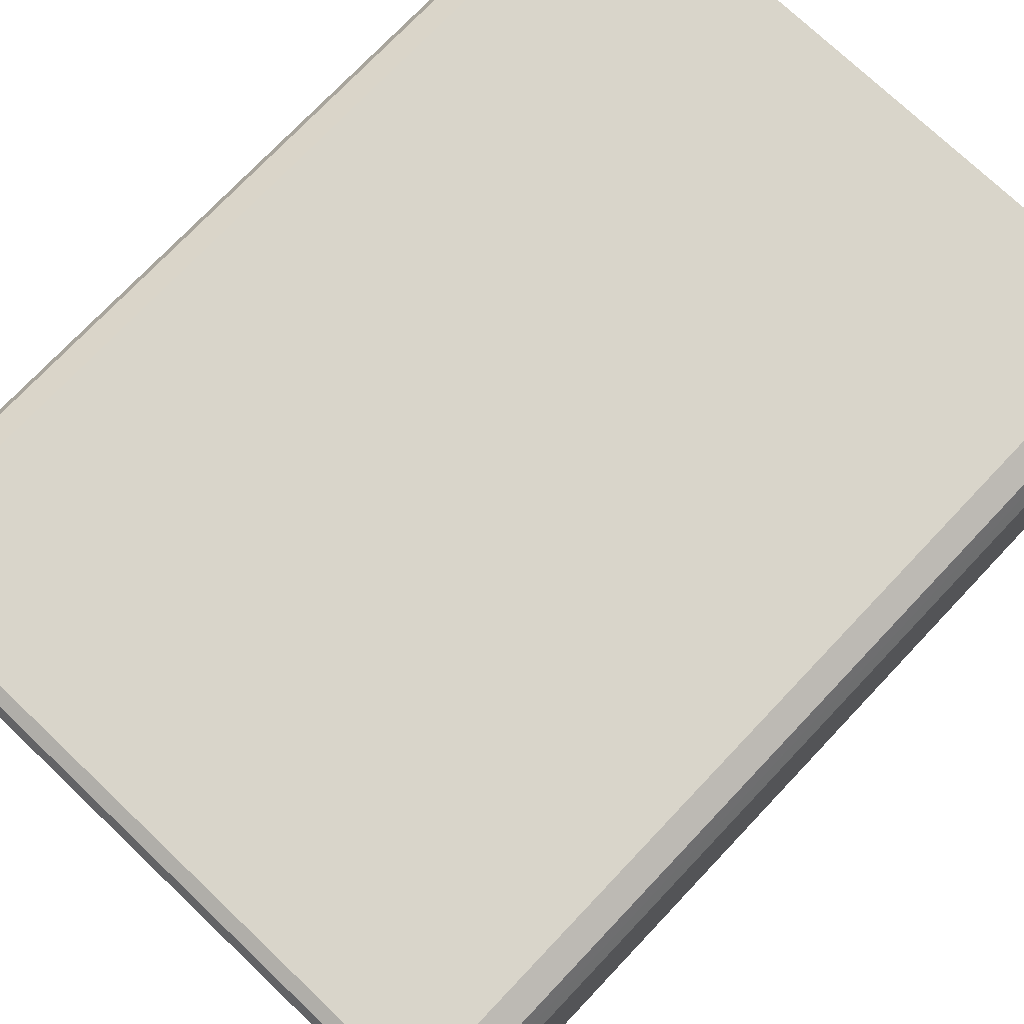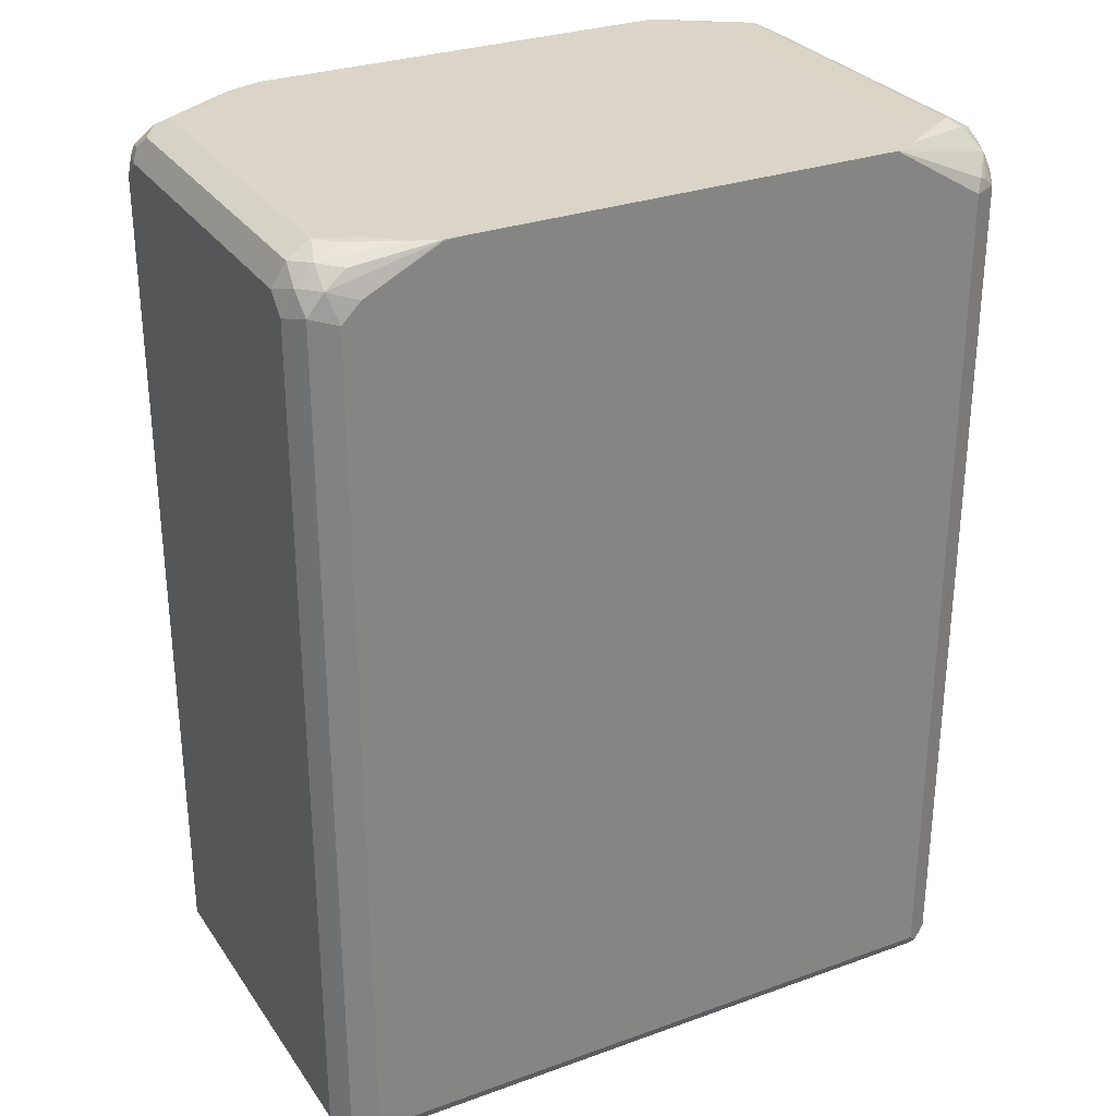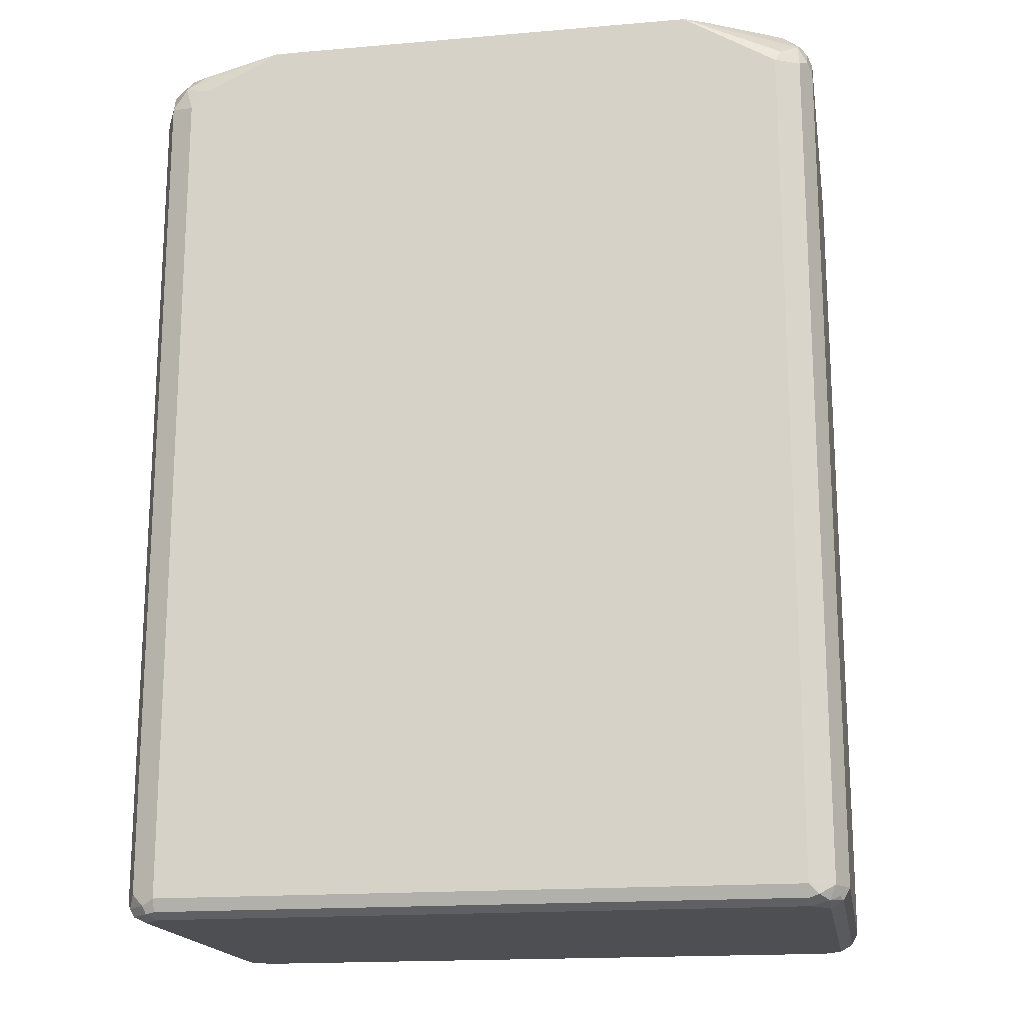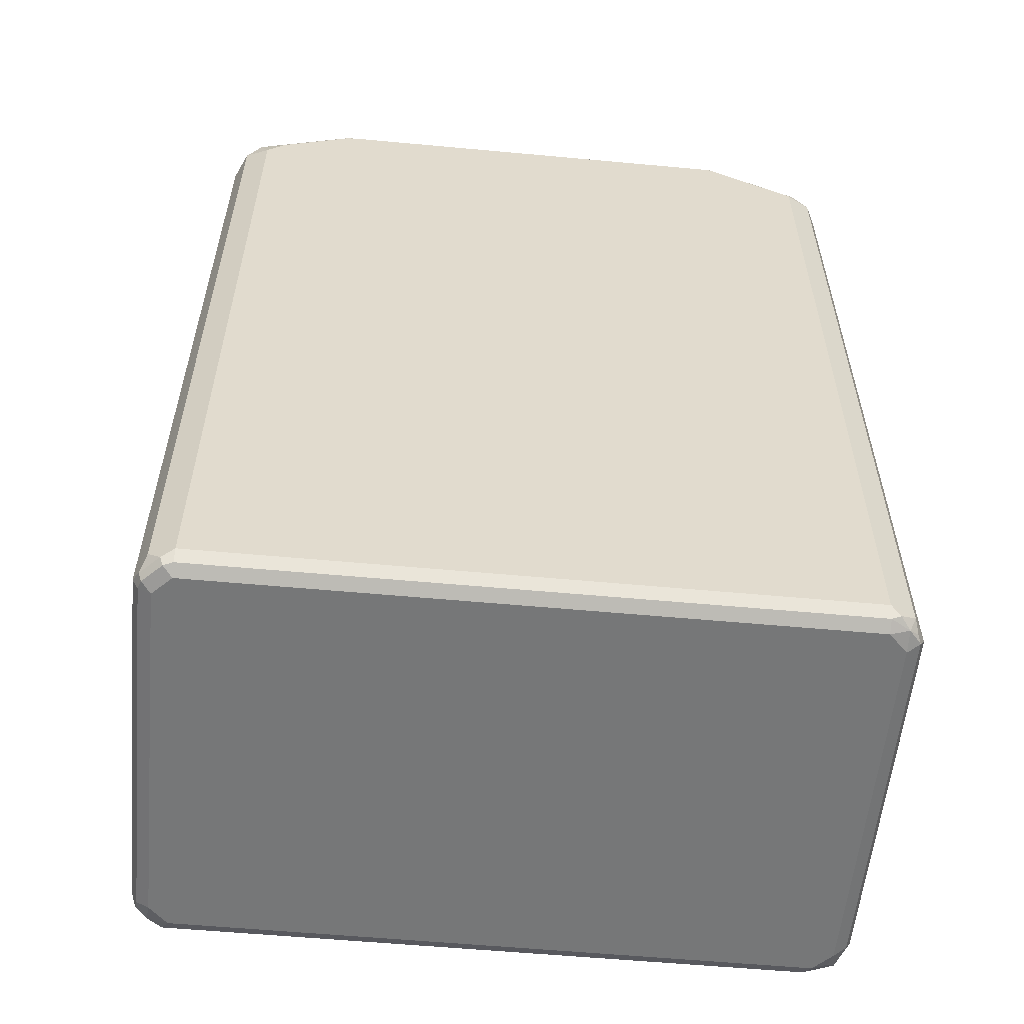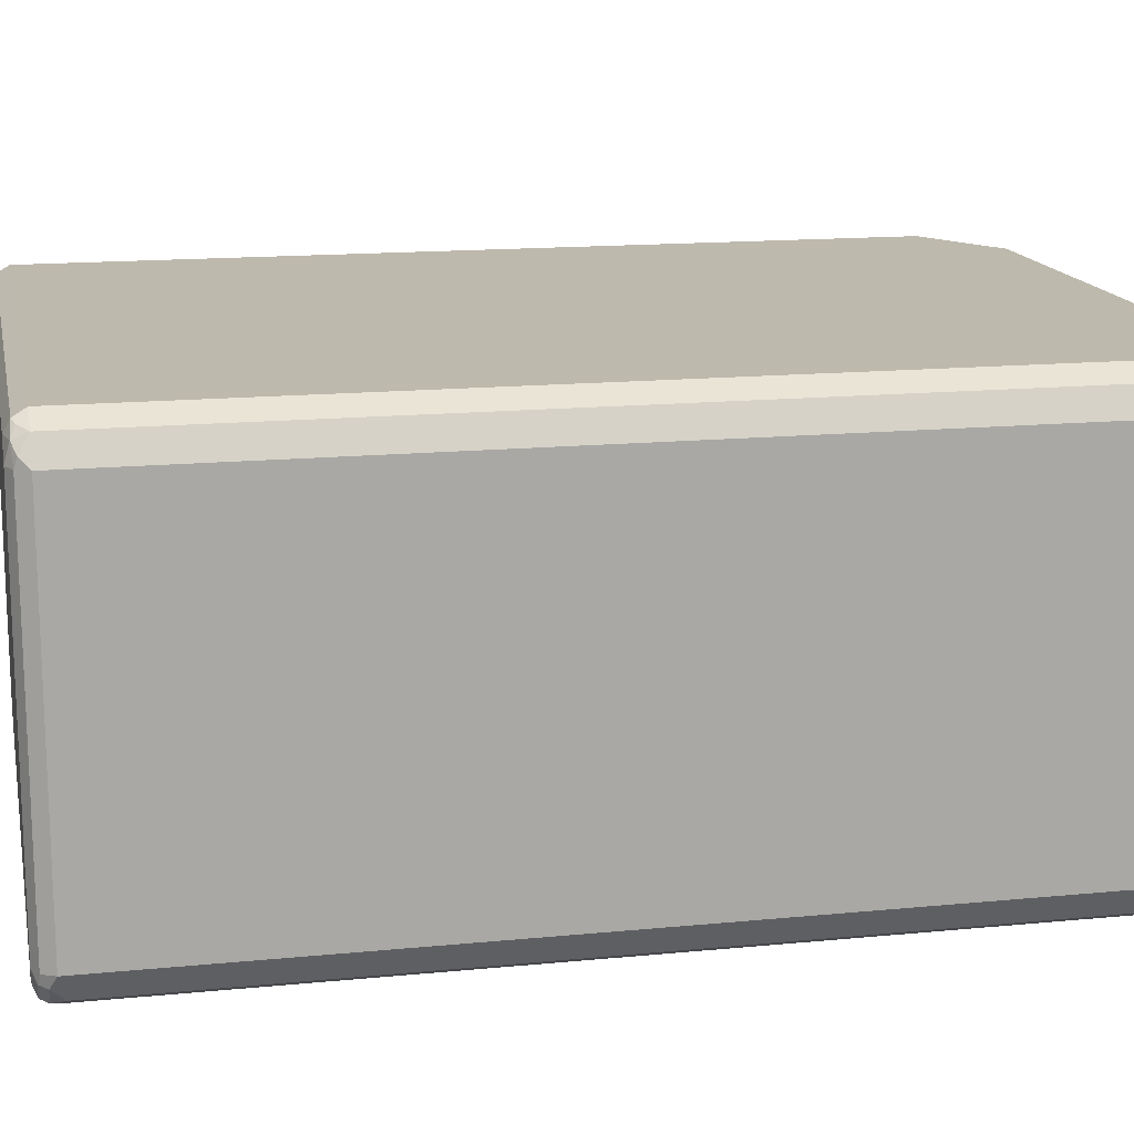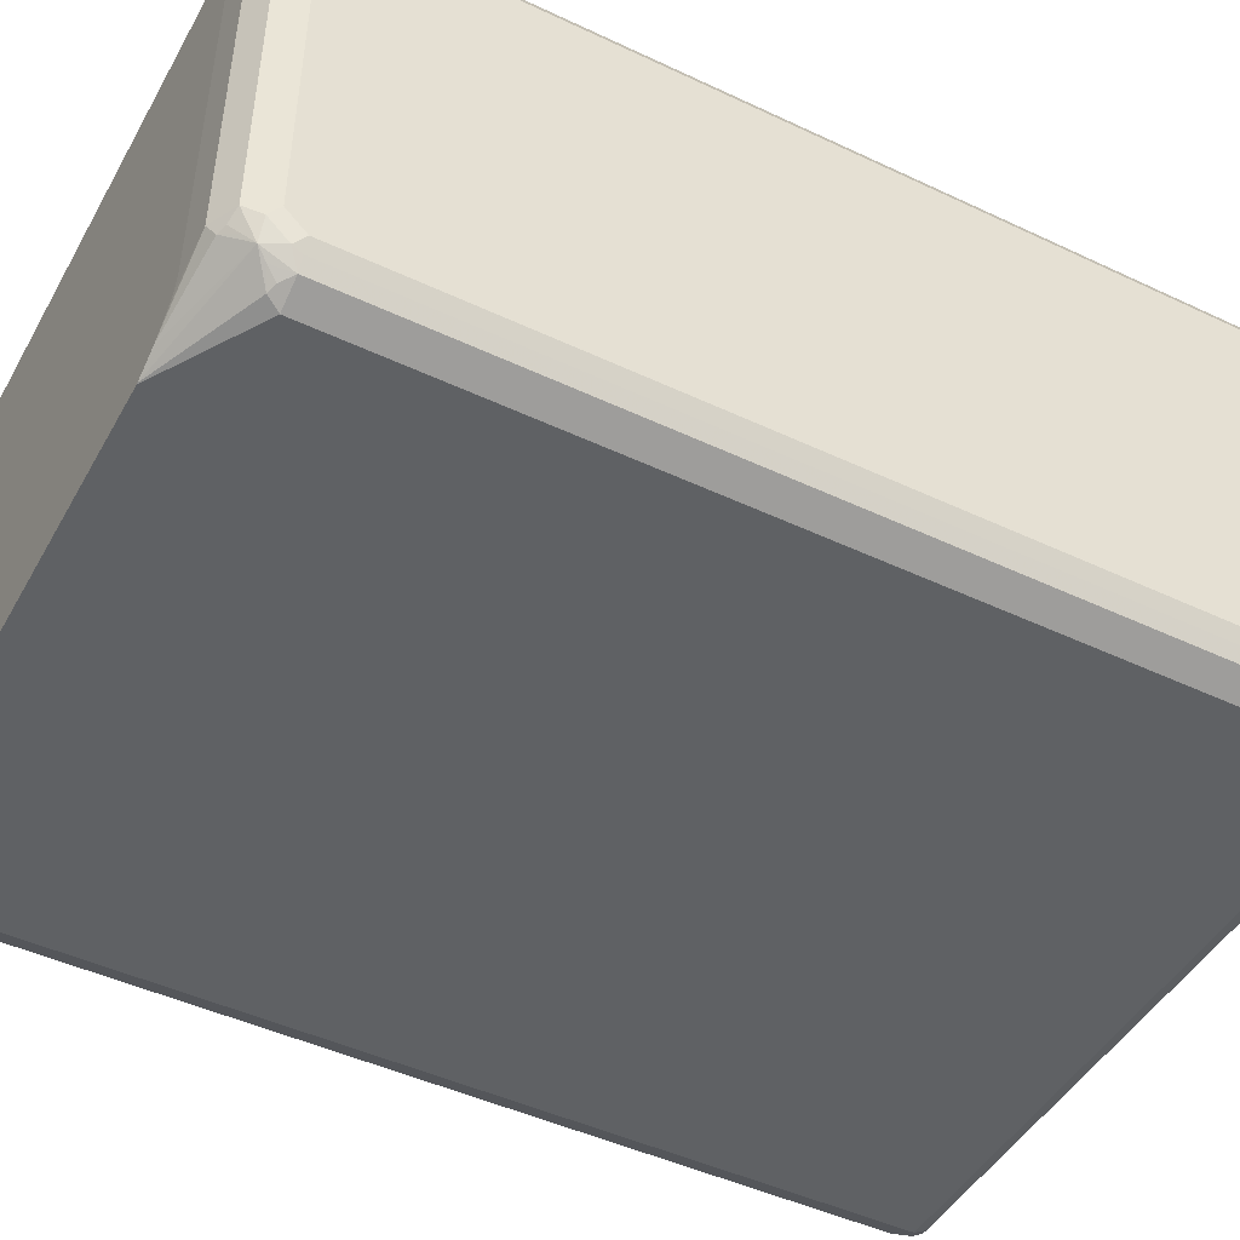
<metadata>
{"format":"obj","ext":"obj","renderer":"f3d","projection":"perspective","resolution":1024,"background":"white","views":[{"elev":74.7,"azim":43.5,"up":"+Z"},{"elev":29.4,"azim":152.0,"up":"+Y"},{"elev":-17.6,"azim":-170.4,"up":"+Y"},{"elev":-57.0,"azim":174.5,"up":"+Y"},{"elev":15.1,"azim":78.2,"up":"+Z"},{"elev":-46.6,"azim":-118.2,"up":"+Z"}]}
</metadata>
<code>
v 0.368 0.03875 -0.1744
v 0.3584 0.04843 -0.2034
v 0.3551 0.06457 -0.1808
v 0.3616 0.05166 -0.1679
v 0.368 0.03875 0.1744
v 0.368 0.01928 -0.1937
v 0.3649 0.03542 -0.1905
v 0.3551 0.02574 -0.2196
v 0.339 0.04843 -0.2228
v 0.339 0.0678 -0.2034
v 0.3293 0.07748 -0.1744
v 0.3551 0.06457 0.1679
v 0.3616 0.05166 0.1808
v 0.3632 0.03875 0.1961
v 0.368 0.01928 0.1937
v 0.3616 0.01283 -0.2066
v 0.368 -0.8717 -0.1937
v 0.3293 0.01928 -0.2325
v 0.3551 -0.8653 -0.2196
v 0.3099 0.03875 -0.2325
v 0.2322 0.07872 -0.2322
v 0.3164 0.06457 -0.2196
v 0.2594 0.07872 -0.2206
v 0.3099 0.07748 -0.1937
v 0.3293 0.07748 0.1744
v 0.2803 0.07872 -0.2028
v 0.2881 0.07872 -0.1949
v 0.3422 0.07103 0.1808
v 0.3584 0.04843 0.1986
v 0.3551 0.01928 0.2196
v 0.3616 0.01928 0.2066
v 0.368 -0.8717 0.1937
v 0.3616 -0.8782 -0.2066
v 0.3616 -0.8846 -0.1937
v 0.3293 -0.8717 -0.2325
v 0.3422 -0.8782 -0.226
v 0.2325 0.07748 -0.2325
v 0.2131 0.07872 -0.2325
v 0.2881 0.07872 0.1768
v 0.2836 0.07872 0.1914
v 0.27 0.07872 0.2061
v 0.253 0.07872 0.2188
v 0.339 0.0678 0.1889
v 0.3487 0.05811 0.1937
v 0.3293 0.0452 0.2196
v 0.3487 0.03875 0.2131
v 0.3293 0.06457 0.2002
v 0.339 0.02897 0.2276
v 0.3293 0.01928 0.2325
v 0.3551 -0.8717 0.2196
v 0.3616 -0.8717 0.2066
v 0.3632 -0.8814 0.2034
v 0.3616 -0.8846 0.1937
v 0.3584 -0.8863 -0.2034
v 0.3487 -0.8912 -0.1937
v 0.3293 -0.8846 -0.226
v -0.3293 -0.8717 -0.2325
v 0.339 -0.8863 -0.2228
v -0.2313 0.07872 -0.2325
v 0.2506 0.07872 0.2201
v 0.2131 0.07872 0.2325
v 0.3293 -0.8717 0.2325
v 0.3438 -0.8814 0.2228
v 0.3511 -0.8863 0.2131
v 0.3487 -0.8912 0.1937
v 0.3293 -0.8912 -0.2131
v -0.3293 -0.8846 -0.226
v -0.339 -0.8814 -0.2276
v -0.3551 -0.8717 -0.2196
v -0.3293 0.01928 -0.2325
v -0.2326 0.07872 -0.2322
v -0.2313 0.07872 0.2325
v -0.3293 -0.8717 0.2325
v 0.3357 -0.8846 0.226
v 0.3293 -0.8912 0.2131
v -0.3293 -0.8912 -0.2131
v -0.3487 -0.8863 -0.2155
v -0.3584 -0.8814 -0.2082
v -0.3616 -0.8846 -0.2002
v -0.3616 -0.8717 -0.2066
v -0.3551 0.01928 -0.2196
v -0.3357 0.0322 -0.226
v -0.2447 0.07872 -0.2261
v -0.3535 0.04843 -0.2034
v -0.2325 0.07872 0.2322
v -0.3293 0.01928 0.2325
v -0.3551 -0.8782 0.2196
v -0.3228 -0.8846 0.226
v -0.3293 -0.8912 0.2131
v -0.3487 -0.8912 -0.1937
v -0.368 -0.8717 -0.1937
v -0.3616 -0.8846 0.1872
v -0.3616 0.01928 -0.2066
v -0.3632 0.02897 -0.2034
v -0.3487 0.03875 -0.2131
v -0.3438 0.02897 -0.2228
v -0.2568 0.07872 -0.22
v -0.3632 0.04843 -0.184
v -0.3551 0.06457 -0.1744
v -0.3487 0.05811 -0.1937
v -0.3357 0.07103 -0.1872
v -0.2349 0.07872 0.2313
v -0.3293 0.0452 0.2196
v -0.339 0.03381 0.2228
v -0.3422 0.02574 0.226
v -0.3616 -0.8653 0.2066
v -0.368 -0.8717 0.1937
v -0.3487 -0.8912 0.1937
v -0.3455 -0.8879 0.2099
v -0.3551 0.01283 0.2196
v -0.368 0.01928 -0.1937
v -0.368 0.03875 -0.1744
v -0.2723 0.07872 -0.2085
v -0.3293 0.07748 -0.1744
v -0.3616 0.05166 -0.1744
v -0.3438 0.0678 -0.184
v -0.3551 0.06457 0.1744
v -0.2468 0.07872 0.2264
v -0.3293 0.06457 0.2002
v -0.3584 0.04359 0.2034
v -0.3487 0.03875 0.2131
v -0.3616 0.02574 0.2066
v -0.368 0.01928 0.1937
v -0.368 0.03875 0.1744
v -0.2848 0.07872 -0.1937
v -0.3293 0.07748 0.1744
v -0.2881 0.07872 -0.178
v -0.3616 0.05166 0.1744
v -0.3632 0.04112 0.1937
v -0.3487 0.05811 0.1937
v -0.339 0.07264 0.184
v -0.2724 0.07872 0.2082
v -0.2826 0.07872 0.1937
v -0.2881 0.07872 0.1744
f 76 90 77
f 74 89 75
f 74 88 89
f 73 110 87
f 73 87 88
f 73 86 105
f 70 82 71
f 71 82 84
f 77 79 78
f 72 85 86
f 71 84 83
f 73 105 110
f 77 90 79
f 81 93 94
f 79 90 108
f 79 108 92
f 79 92 107
f 79 107 91
f 80 91 111
f 80 111 93
f 81 94 84
f 81 84 95
f 81 95 96
f 82 96 95
f 84 94 98
f 70 96 82
f 83 84 97
f 82 95 84
f 79 91 80
f 70 81 96
f 56 58 66
f 69 80 93
f 50 52 51
f 52 64 53
f 84 98 99
f 53 64 65
f 54 55 66
f 54 66 58
f 55 65 75
f 55 75 89
f 55 89 108
f 55 108 90
f 55 90 76
f 55 76 66
f 56 66 76
f 56 76 67
f 69 93 81
f 57 67 68
f 57 69 81
f 57 81 70
f 59 70 71
f 62 73 88
f 62 88 74
f 63 74 64
f 64 74 75
f 64 75 65
f 67 76 77
f 67 77 68
f 68 77 69
f 69 77 78
f 69 78 79
f 69 79 80
f 57 68 69
f 84 99 100
f 112 124 128
f 84 101 97
f 103 120 121
f 103 121 104
f 103 118 119
f 104 121 105
f 105 121 120
f 105 120 110
f 106 122 123
f 106 123 107
f 110 120 122
f 112 128 115
f 113 114 125
f 114 126 134
f 114 134 127
f 114 127 125
f 117 128 129
f 117 129 120
f 117 120 130
f 117 130 131
f 117 131 126
f 118 132 126
f 118 126 131
f 118 131 119
f 119 130 120
f 119 131 130
f 120 129 122
f 122 129 123
f 123 129 124
f 50 64 52
f 124 129 128
f 103 119 120
f 102 118 103
f 100 116 101
f 99 126 114
f 85 102 103
f 85 103 104
f 85 104 105
f 85 105 86
f 87 106 107
f 87 107 92
f 87 92 108
f 87 108 109
f 87 109 89
f 87 89 88
f 87 110 122
f 87 122 106
f 89 109 108
f 91 107 123
f 84 100 101
f 91 123 124
f 91 112 111
f 93 111 94
f 94 111 112
f 94 112 98
f 97 101 114
f 97 114 113
f 98 115 99
f 98 112 115
f 99 114 101
f 99 101 116
f 99 116 100
f 99 115 128
f 99 128 117
f 99 117 126
f 91 124 112
f 50 63 64
f 10 23 24
f 50 62 74
f 9 18 20
f 9 20 21
f 9 21 22
f 9 22 10
f 10 22 23
f 10 24 11
f 11 24 26
f 11 26 27
f 11 27 39
f 11 39 25
f 12 28 29
f 12 29 13
f 13 29 14
f 14 29 30
f 14 30 31
f 14 31 15
f 15 31 51
f 15 51 32
f 17 32 53
f 17 53 34
f 17 34 33
f 18 35 57
f 18 57 70
f 18 70 59
f 18 59 38
f 18 38 37
f 18 37 20
f 19 33 36
f 20 37 21
f 8 35 18
f 21 38 59
f 8 36 35
f 8 33 19
f 126 132 133
f 1 2 3
f 1 3 4
f 1 4 13
f 1 13 5
f 1 5 15
f 1 15 32
f 1 32 17
f 1 17 6
f 1 6 7
f 1 7 2
f 2 7 6
f 2 6 8
f 2 8 9
f 2 9 10
f 2 10 3
f 3 10 11
f 3 11 25
f 3 25 28
f 3 28 12
f 3 12 13
f 3 13 4
f 5 14 15
f 5 13 14
f 6 16 8
f 6 17 33
f 6 33 16
f 8 18 9
f 8 16 33
f 8 19 36
f 21 59 71
f 21 71 83
f 21 83 97
f 30 48 49
f 30 49 62
f 30 62 50
f 30 50 51
f 30 51 31
f 32 51 52
f 32 52 53
f 33 34 54
f 33 54 58
f 33 58 36
f 34 53 65
f 34 65 55
f 34 55 54
f 35 36 56
f 35 56 67
f 35 67 57
f 36 58 56
f 42 60 47
f 42 47 43
f 43 47 44
f 45 48 46
f 45 47 60
f 45 60 61
f 45 61 48
f 48 61 49
f 49 61 72
f 49 72 86
f 49 86 73
f 49 73 62
f 30 46 48
f 29 47 45
f 29 44 47
f 29 46 30
f 21 97 113
f 21 113 125
f 21 125 127
f 21 127 134
f 21 134 133
f 21 133 132
f 21 132 118
f 21 118 102
f 21 102 85
f 21 85 72
f 21 72 61
f 21 61 60
f 21 60 42
f 21 42 41
f 50 74 63
f 21 41 40
f 21 39 27
f 21 27 26
f 21 26 23
f 21 23 22
f 21 37 38
f 23 26 24
f 25 39 40
f 25 40 41
f 25 41 42
f 25 42 28
f 28 43 44
f 28 44 29
f 28 42 43
f 29 45 46
f 21 40 39
f 126 133 134

</code>
